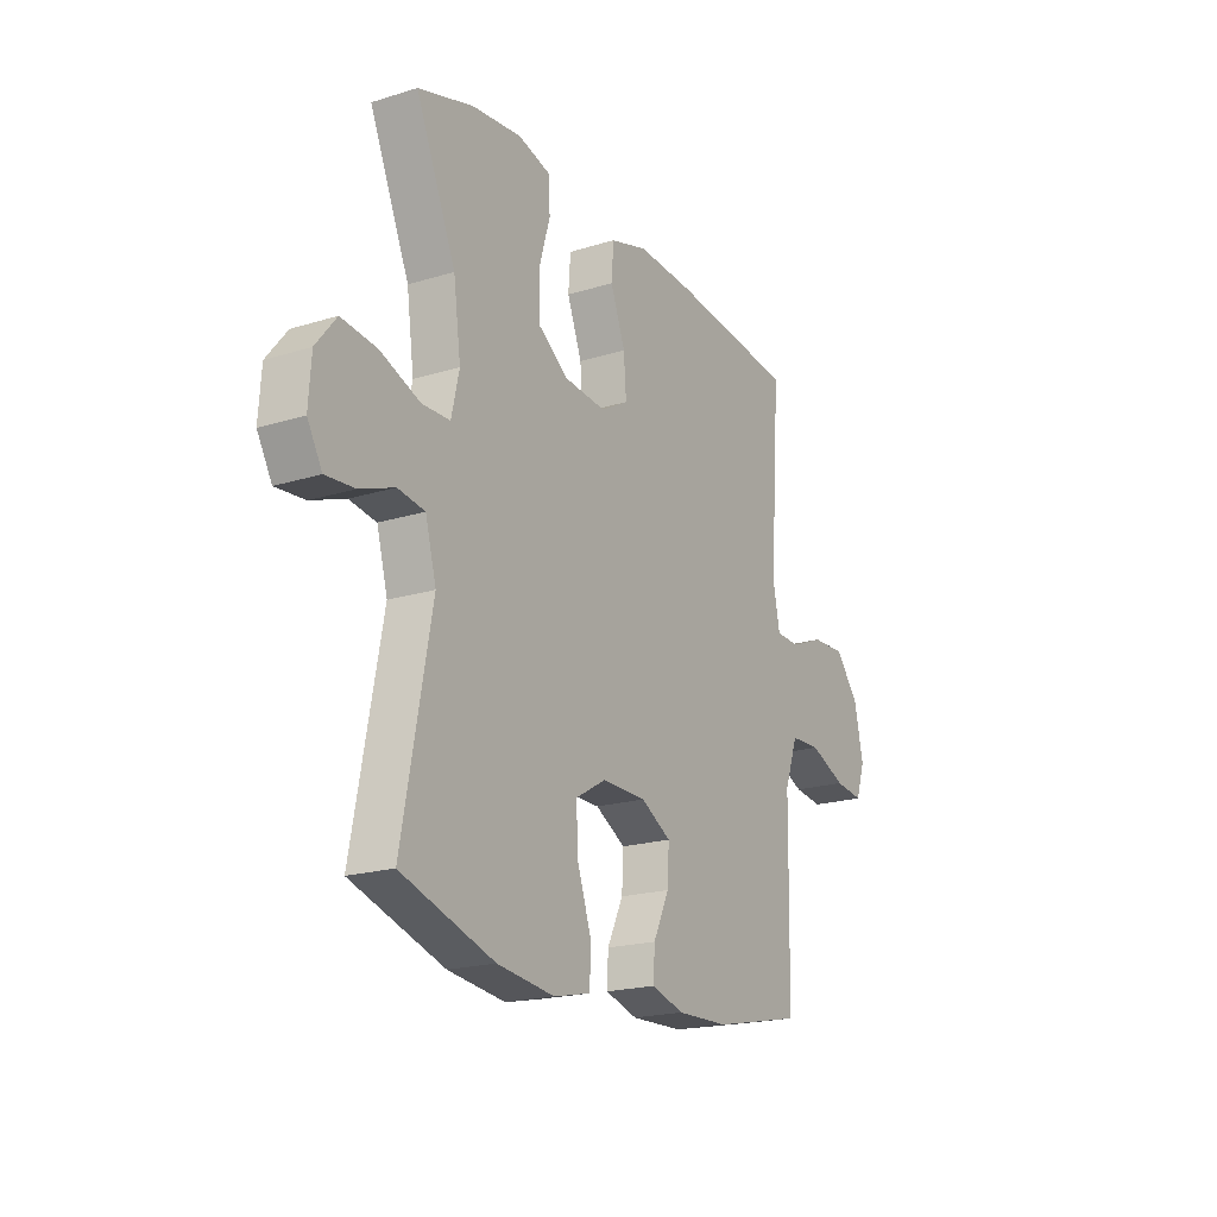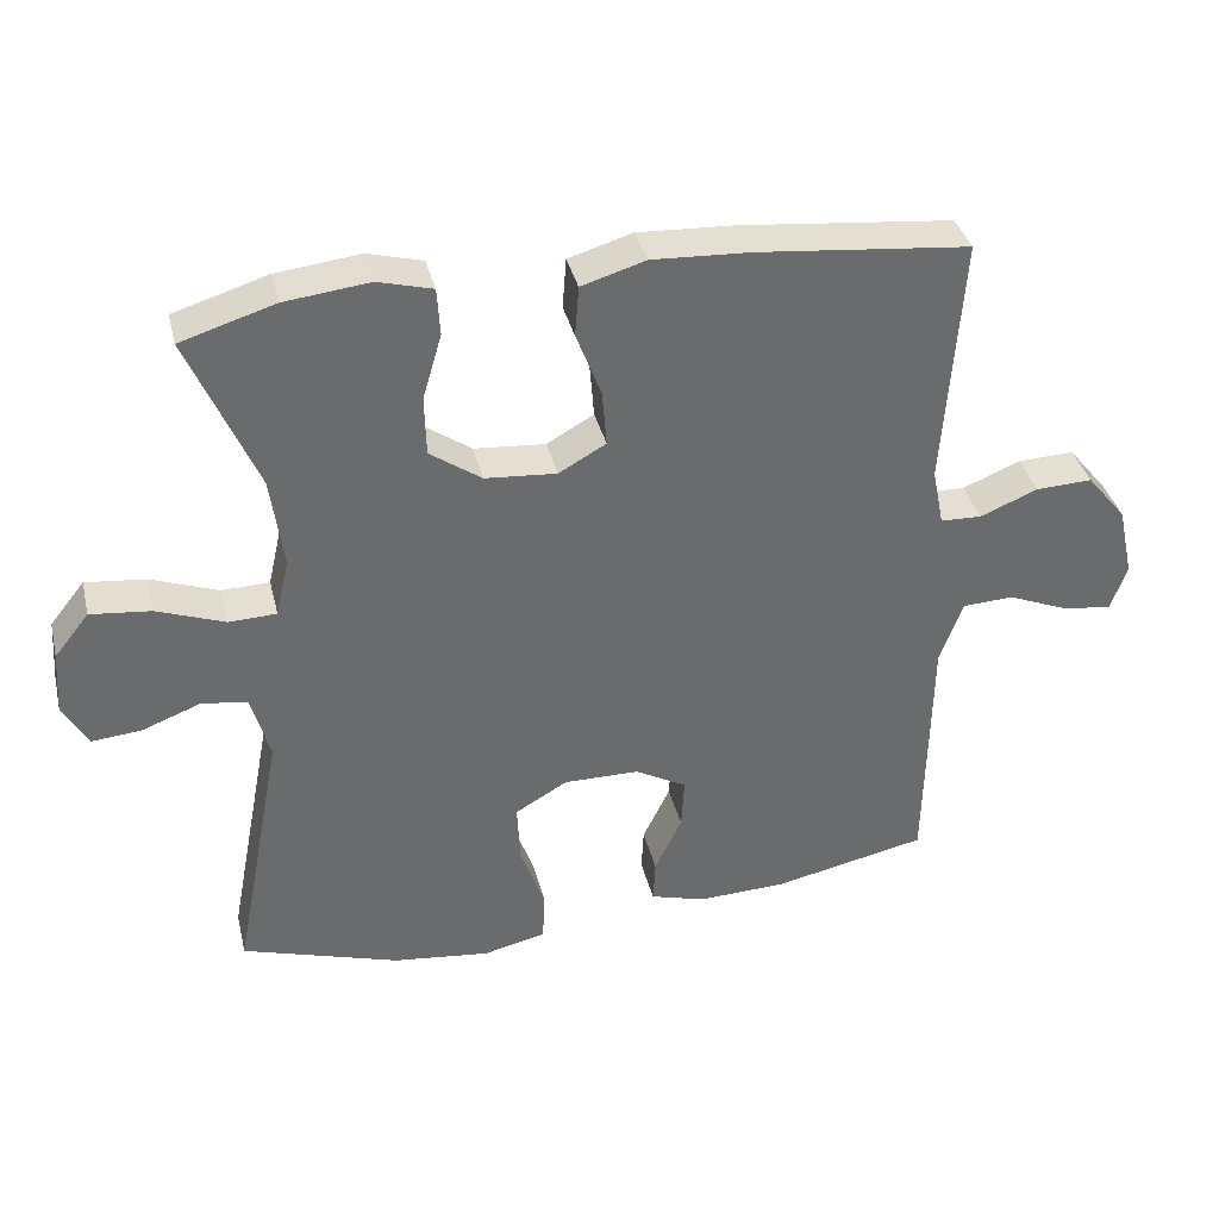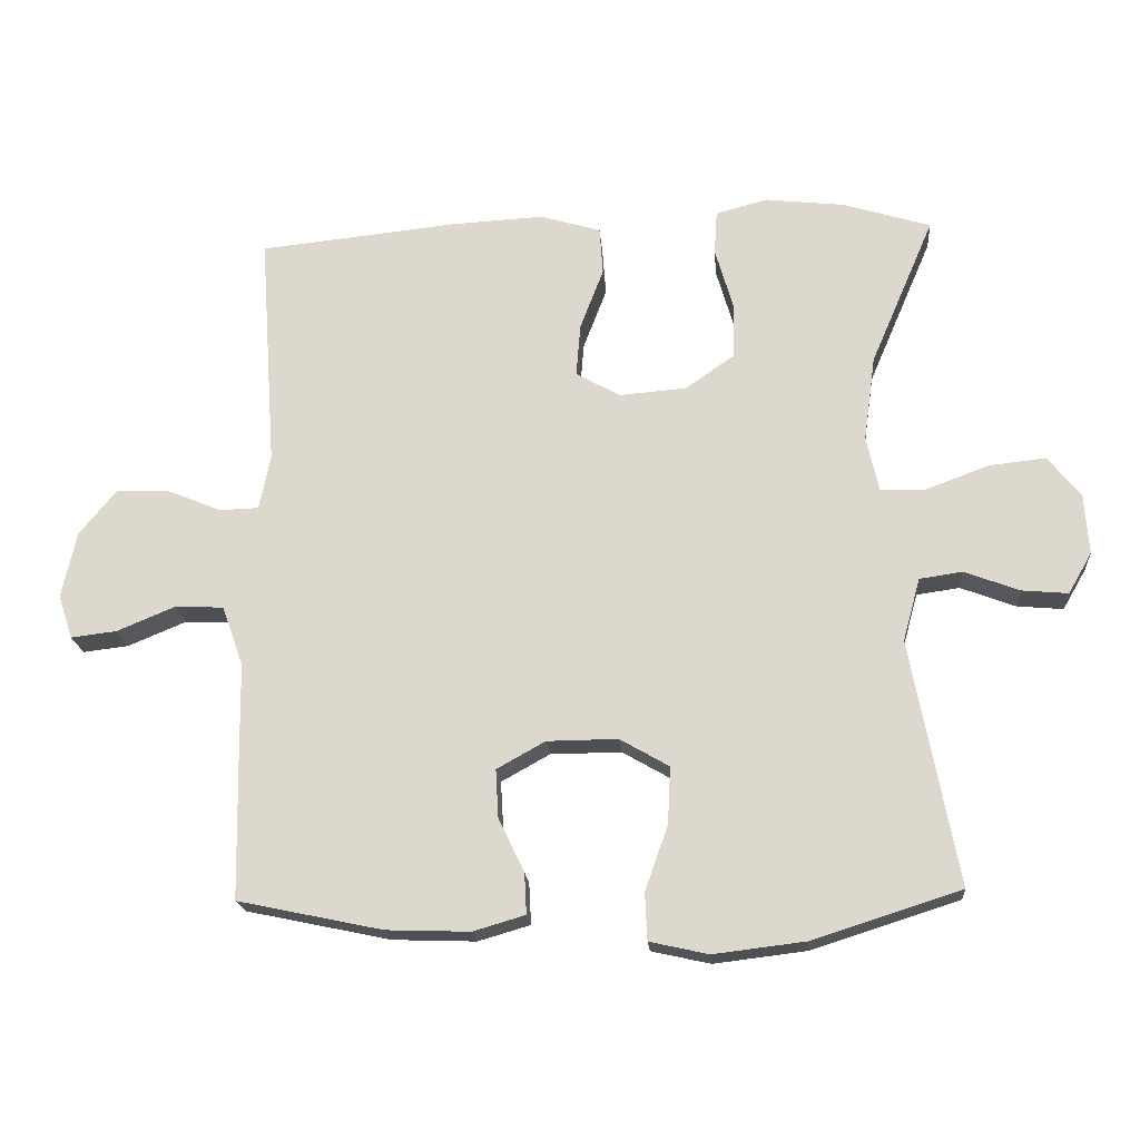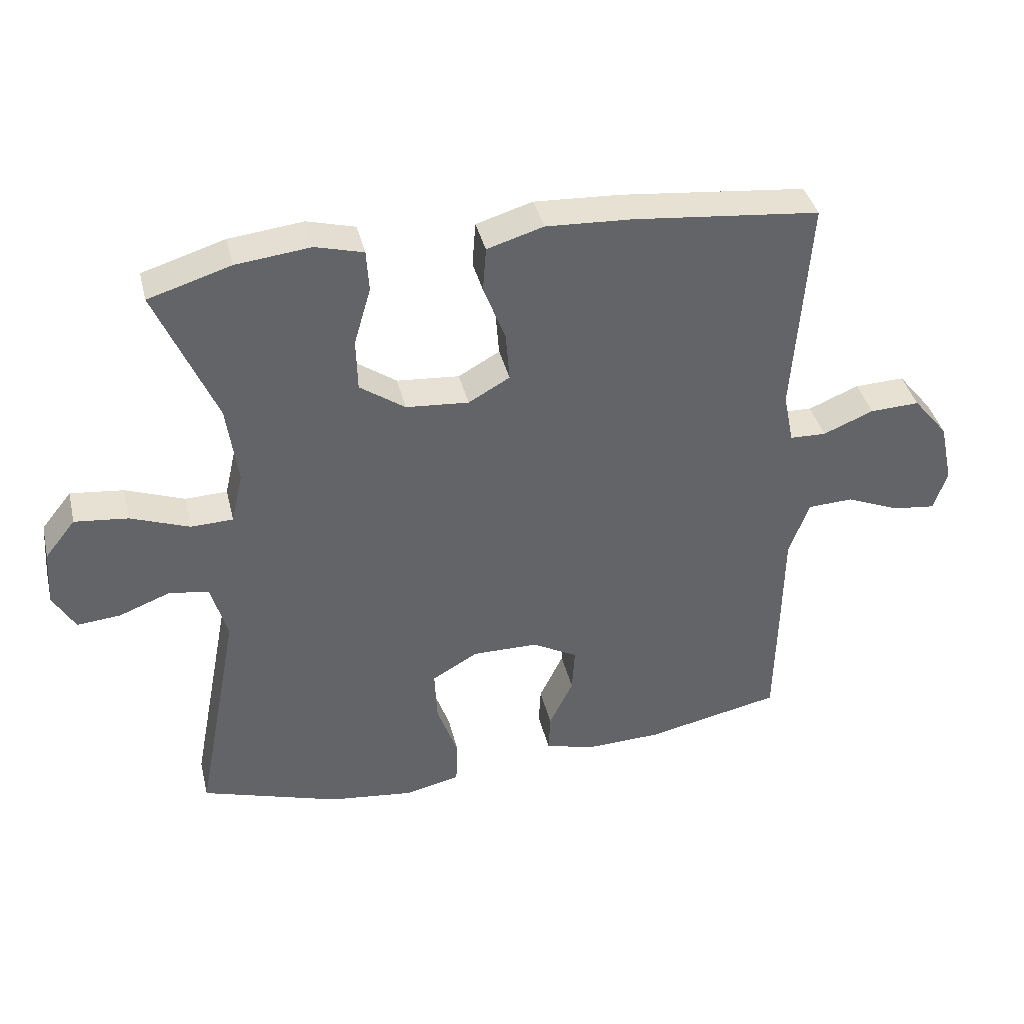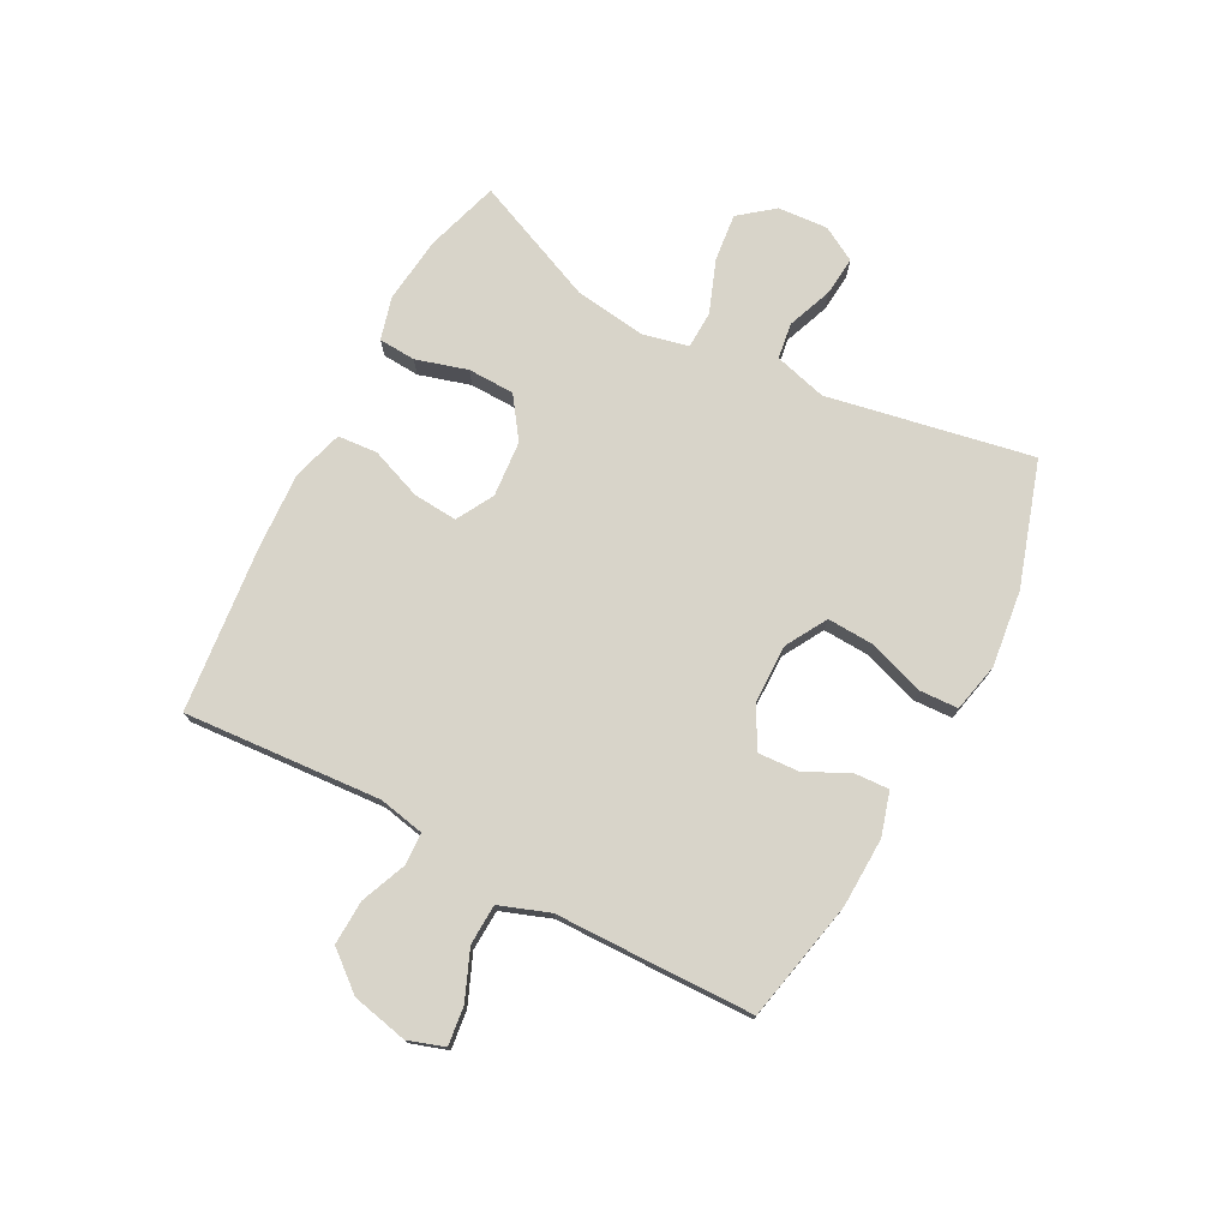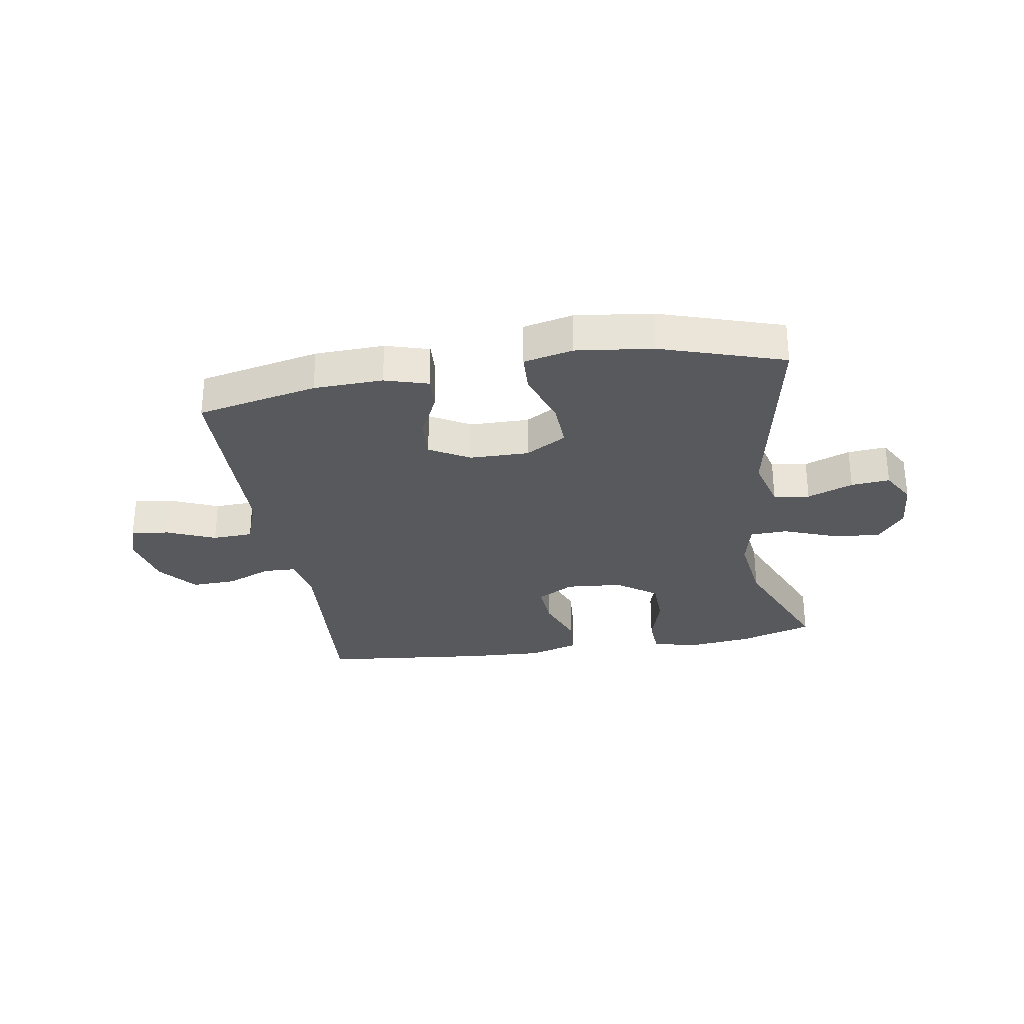
<metadata>
{"format":"obj","ext":"obj","renderer":"f3d","projection":"perspective","resolution":1024,"background":"white","views":[{"elev":-19.8,"azim":-60.1,"up":"+Z"},{"elev":37.1,"azim":-13.5,"up":"+Z"},{"elev":-19.4,"azim":-175.6,"up":"+Z"},{"elev":39.3,"azim":-13.4,"up":"+Z"},{"elev":75.1,"azim":117.8,"up":"+Y"},{"elev":-29.7,"azim":-170.8,"up":"+Y"}]}
</metadata>
<code>
v -0.5 0.07 -0.5
v -0.433 0.07 -0.146
v -0.458 0.07 -0.055
v -0.52 0.07 -0.046
v -0.599 0.07 -0.076
v -0.666 0.07 -0.082
v -0.7 0.07 -0.023
v -0.694 0.07 0.064
v -0.647 0.07 0.123
v -0.565 0.07 0.114
v -0.474 0.07 0.08
v -0.409 0.07 0.082
v -0.391 0.07 0.161
v -0.408 0.07 0.285
v -0.5 0.07 0.5
v -0.373 0.07 0.539
v -0.258 0.07 0.552
v -0.184 0.07 0.532
v -0.18 0.07 0.468
v -0.206 0.07 0.379
v -0.204 0.07 0.298
v -0.134 0.07 0.249
v -0.037 0.07 0.241
v 0.027 0.07 0.277
v 0.021 0.07 0.353
v -0.013 0.07 0.442
v -0.008 0.07 0.511
v 0.079 0.07 0.537
v 0.212 0.07 0.53
v 0.5 0.07 0.5
v 0.476 0.07 0.159
v 0.492 0.07 0.08
v 0.548 0.07 0.078
v 0.626 0.07 0.11
v 0.703 0.07 0.113
v 0.757 0.07 0.047
v 0.778 0.07 -0.049
v 0.757 0.07 -0.112
v 0.691 0.07 -0.104
v 0.607 0.07 -0.069
v 0.537 0.07 -0.072
v 0.506 0.07 -0.158
v 0.504 0.07 -0.292
v 0.5 0.07 -0.5
v 0.291 0.07 -0.544
v 0.171 0.07 -0.548
v 0.096 0.07 -0.526
v 0.099 0.07 -0.467
v 0.136 0.07 -0.39
v 0.14 0.07 -0.32
v 0.07 0.07 -0.281
v -0.032 0.07 -0.28
v -0.103 0.07 -0.321
v -0.099 0.07 -0.403
v -0.066 0.07 -0.497
v -0.069 0.07 -0.565
v -0.154 0.07 -0.584
v -0.286 0.07 -0.568
v -0.5 0 -0.5
v -0.433 0 -0.146
v -0.458 0 -0.055
v -0.52 0 -0.046
v -0.599 0 -0.076
v -0.666 0 -0.082
v -0.7 0 -0.023
v -0.694 0 0.064
v -0.647 0 0.123
v -0.565 0 0.114
v -0.474 0 0.08
v -0.409 0 0.082
v -0.391 0 0.161
v -0.408 0 0.285
v -0.5 0 0.5
v -0.373 0 0.539
v -0.258 0 0.552
v -0.184 0 0.532
v -0.18 0 0.468
v -0.206 0 0.379
v -0.204 0 0.298
v -0.134 0 0.249
v -0.037 0 0.241
v 0.027 0 0.277
v 0.021 0 0.353
v -0.013 0 0.442
v -0.008 0 0.511
v 0.079 0 0.537
v 0.212 0 0.53
v 0.5 0 0.5
v 0.476 0 0.159
v 0.492 0 0.08
v 0.548 0 0.078
v 0.626 0 0.11
v 0.703 0 0.113
v 0.757 0 0.047
v 0.778 0 -0.049
v 0.757 0 -0.112
v 0.691 0 -0.104
v 0.607 0 -0.069
v 0.537 0 -0.072
v 0.506 0 -0.158
v 0.504 0 -0.292
v 0.5 0 -0.5
v 0.291 0 -0.544
v 0.171 0 -0.548
v 0.096 0 -0.526
v 0.099 0 -0.467
v 0.136 0 -0.39
v 0.14 0 -0.32
v 0.07 0 -0.281
v -0.032 0 -0.28
v -0.103 0 -0.321
v -0.099 0 -0.403
v -0.066 0 -0.497
v -0.069 0 -0.565
v -0.154 0 -0.584
v -0.286 0 -0.568
f 58 1 2
f 57 58 2
f 56 57 2
f 55 56 2
f 54 55 2
f 53 54 2 3
f 52 53 3
f 51 52 3
f 47 48 49
f 46 47 49
f 45 46 49
f 44 45 49
f 43 44 49
f 42 43 49
f 41 42 49 50
f 38 39 40
f 37 38 40
f 36 37 40
f 35 36 40
f 34 35 40
f 33 34 40
f 32 33 40 41
f 29 30 31
f 28 29 31
f 27 28 31
f 26 27 31
f 25 26 31
f 24 25 31 32
f 41 50 51
f 32 41 51
f 24 32 51
f 23 24 51
f 18 19 20
f 17 18 20
f 16 17 20
f 15 16 20
f 14 15 20
f 13 14 20 21
f 12 13 21 22
f 9 10 11
f 8 9 11
f 7 8 11
f 6 7 11
f 5 6 11
f 4 5 11
f 3 4 11 12
f 22 23 51
f 12 22 51
f 3 12 51
f 60 59 116
f 60 116 115
f 60 115 114
f 60 114 113
f 60 113 112
f 61 60 112 111
f 61 111 110
f 61 110 109
f 107 106 105
f 107 105 104
f 107 104 103
f 107 103 102
f 107 102 101
f 107 101 100
f 108 107 100 99
f 98 97 96
f 98 96 95
f 98 95 94
f 98 94 93
f 98 93 92
f 98 92 91
f 99 98 91 90
f 89 88 87
f 89 87 86
f 89 86 85
f 89 85 84
f 89 84 83
f 90 89 83 82
f 109 108 99
f 109 99 90
f 109 90 82
f 109 82 81
f 78 77 76
f 78 76 75
f 78 75 74
f 78 74 73
f 78 73 72
f 79 78 72 71
f 80 79 71 70
f 69 68 67
f 69 67 66
f 69 66 65
f 69 65 64
f 69 64 63
f 69 63 62
f 70 69 62 61
f 109 81 80
f 109 80 70
f 109 70 61
f 1 59 60 2
f 2 60 61 3
f 3 61 62 4
f 4 62 63 5
f 5 63 64 6
f 6 64 65 7
f 7 65 66 8
f 8 66 67 9
f 9 67 68 10
f 10 68 69 11
f 11 69 70 12
f 12 70 71 13
f 13 71 72 14
f 14 72 73 15
f 15 73 74 16
f 16 74 75 17
f 17 75 76 18
f 18 76 77 19
f 19 77 78 20
f 20 78 79 21
f 21 79 80 22
f 22 80 81 23
f 23 81 82 24
f 24 82 83 25
f 25 83 84 26
f 26 84 85 27
f 27 85 86 28
f 28 86 87 29
f 29 87 88 30
f 30 88 89 31
f 31 89 90 32
f 32 90 91 33
f 33 91 92 34
f 34 92 93 35
f 35 93 94 36
f 36 94 95 37
f 37 95 96 38
f 38 96 97 39
f 39 97 98 40
f 40 98 99 41
f 41 99 100 42
f 42 100 101 43
f 43 101 102 44
f 44 102 103 45
f 45 103 104 46
f 46 104 105 47
f 47 105 106 48
f 48 106 107 49
f 49 107 108 50
f 50 108 109 51
f 51 109 110 52
f 52 110 111 53
f 53 111 112 54
f 54 112 113 55
f 55 113 114 56
f 56 114 115 57
f 57 115 116 58
f 58 116 59 1

</code>
